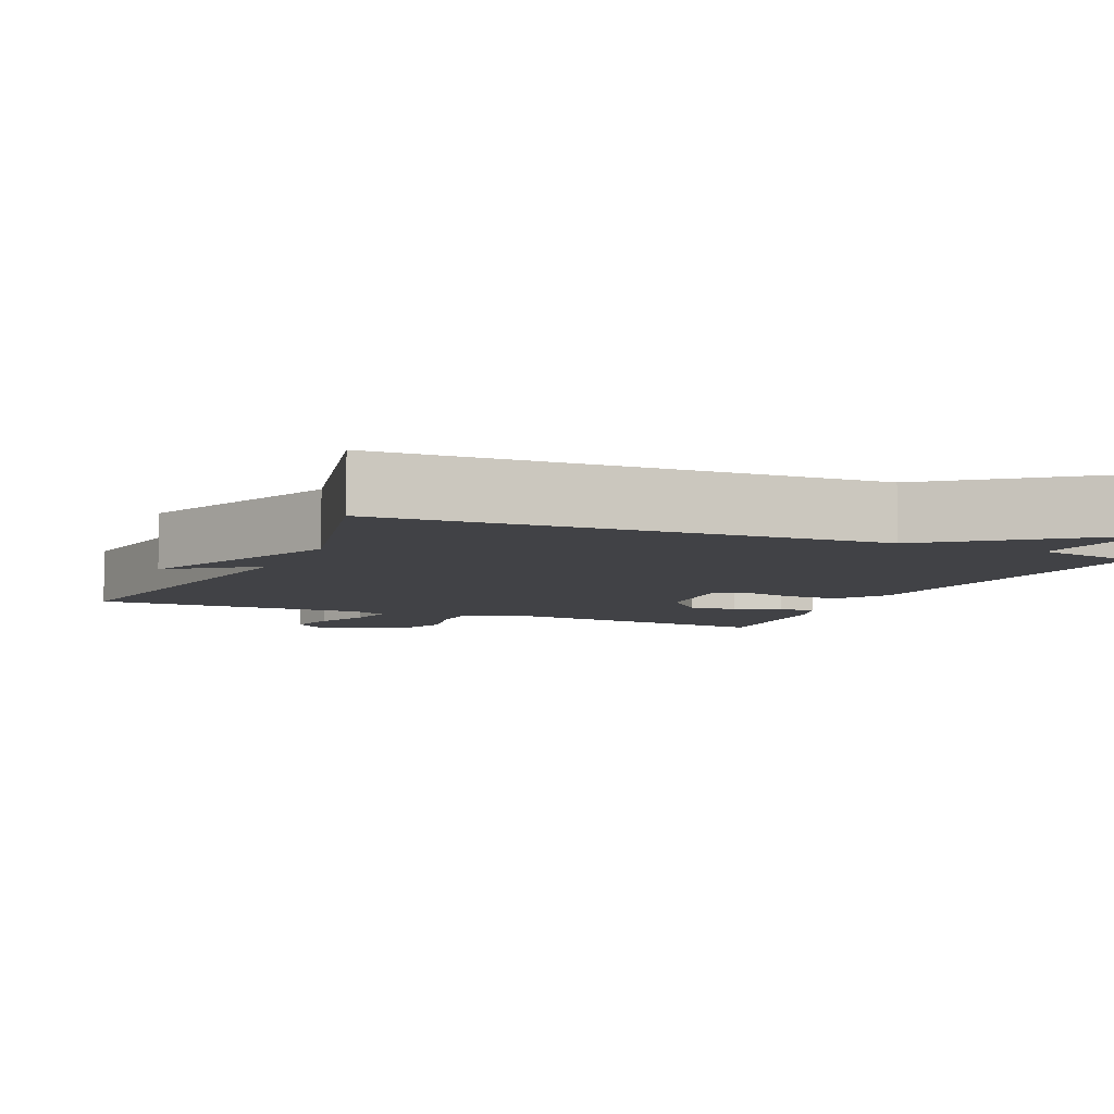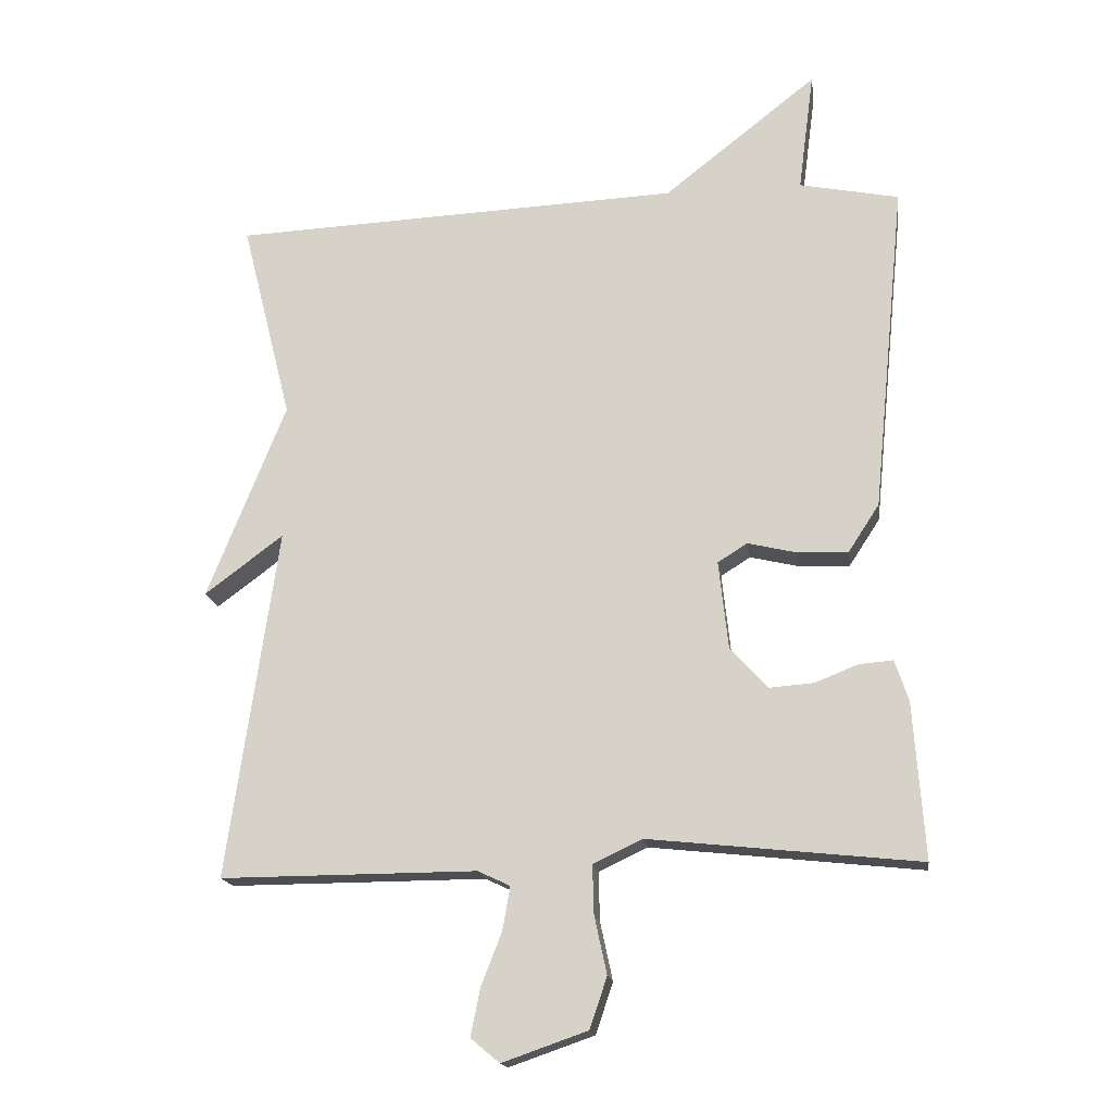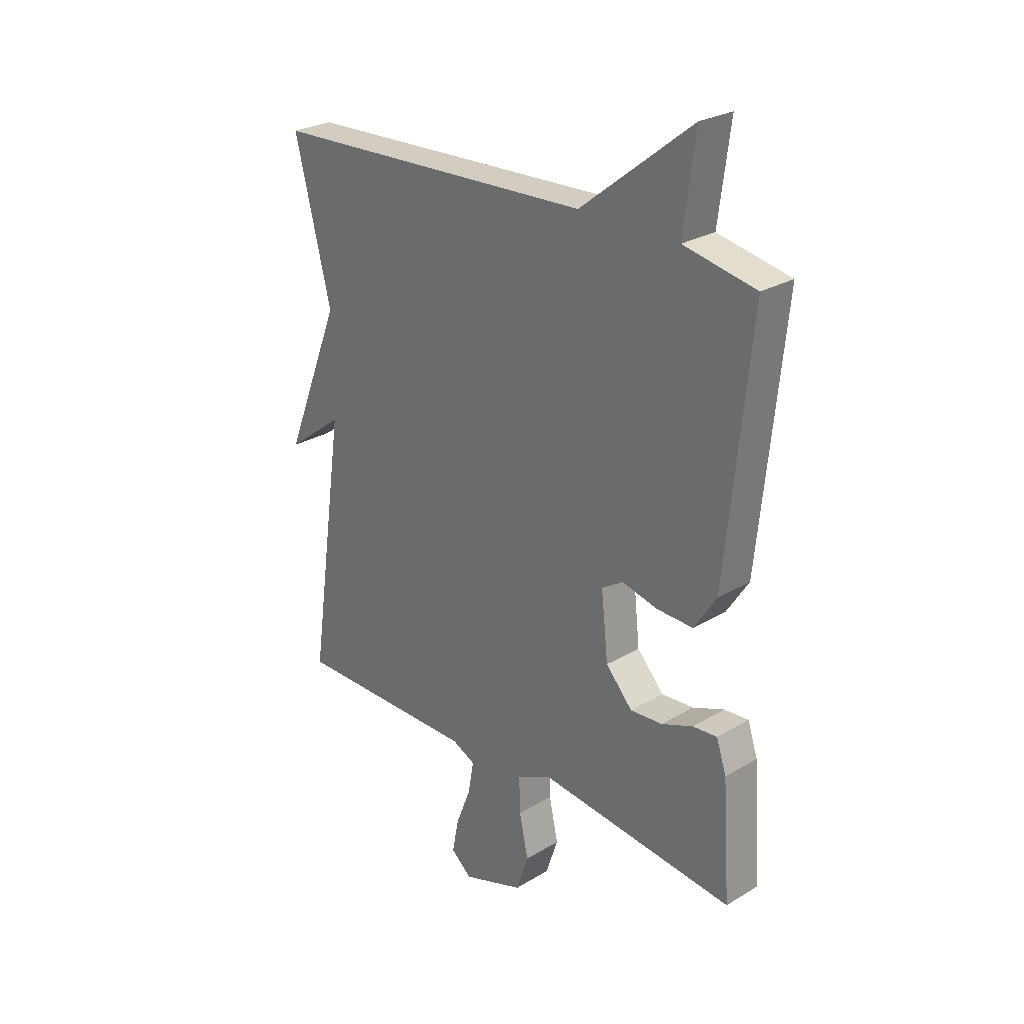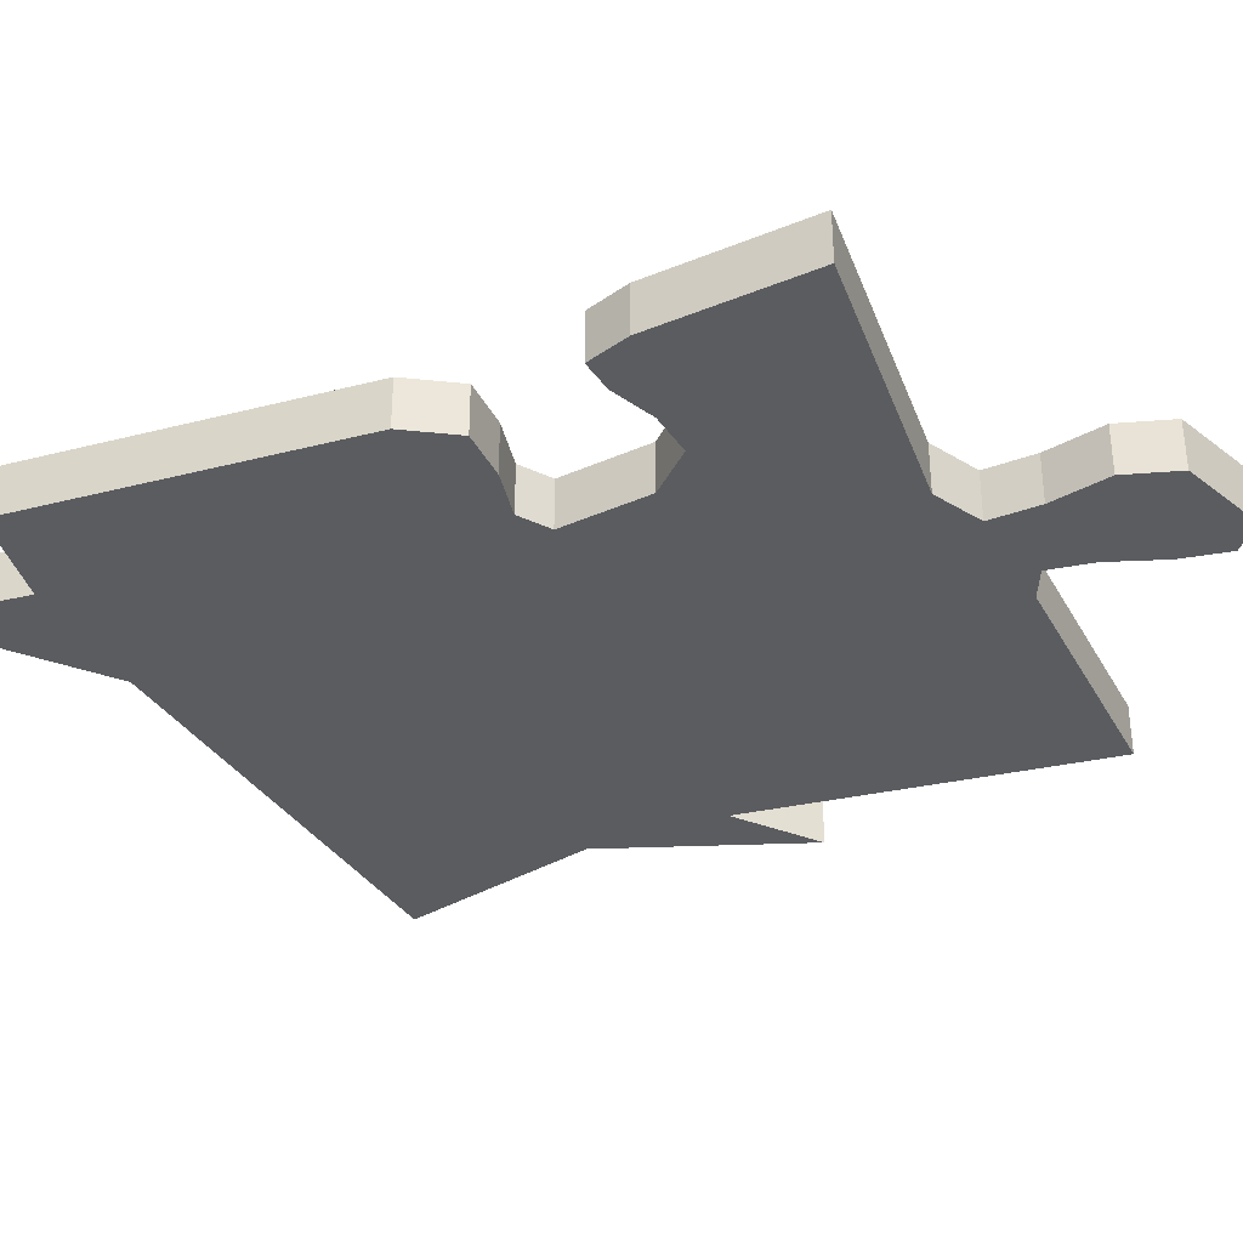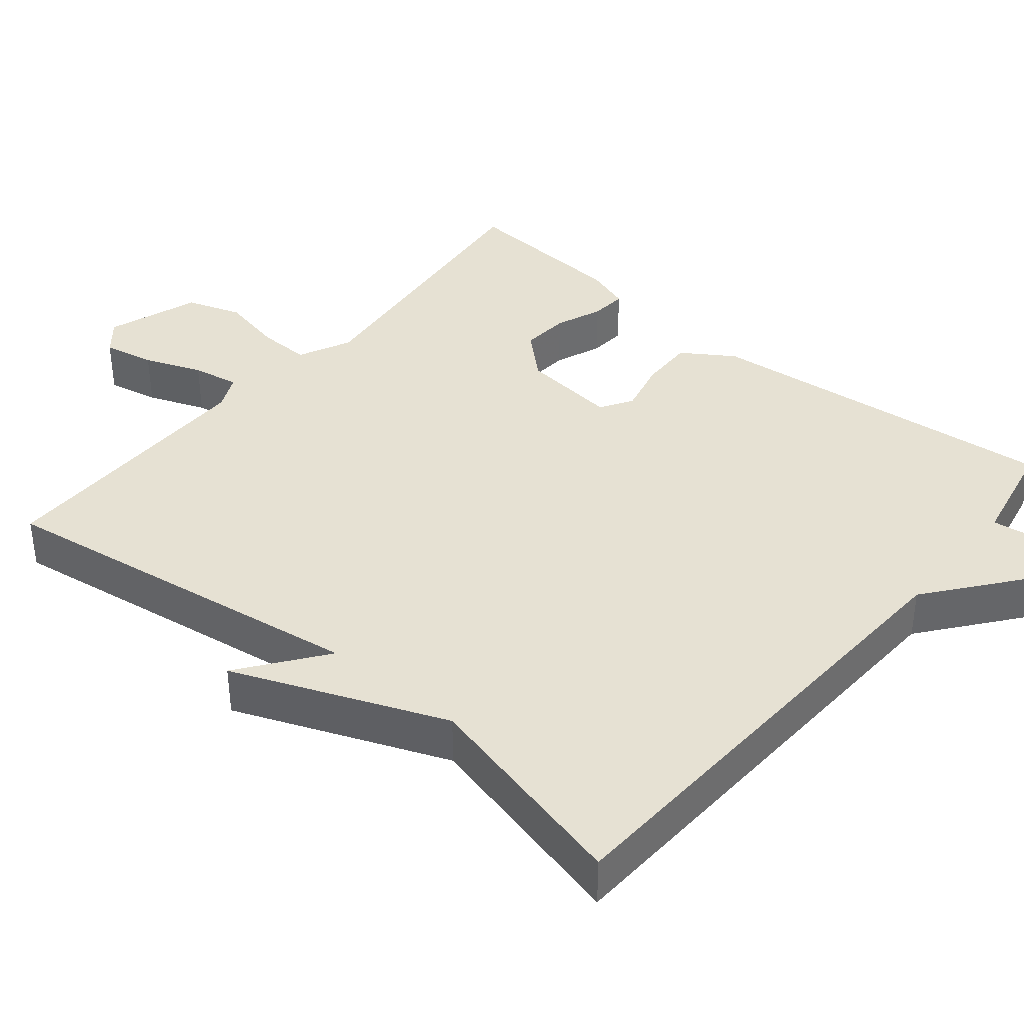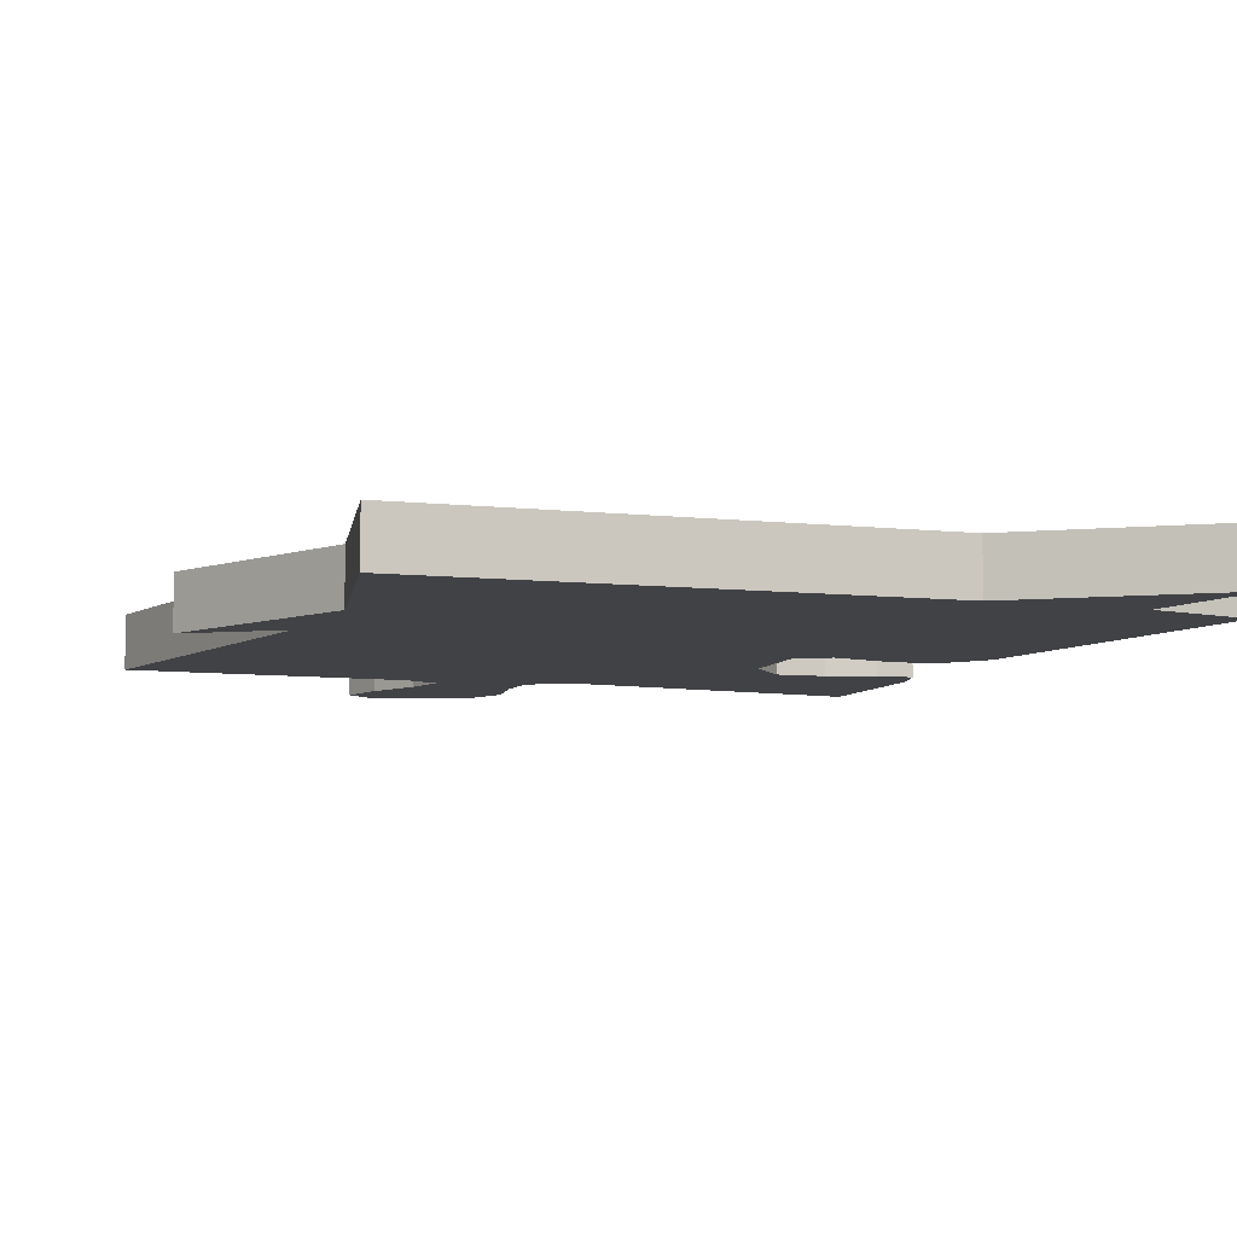
<metadata>
{"format":"obj","ext":"obj","renderer":"f3d","projection":"perspective","resolution":1024,"background":"white","views":[{"elev":-6.6,"azim":-24.1,"up":"+Y"},{"elev":-16.9,"azim":7.9,"up":"+Z"},{"elev":26.6,"azim":47.1,"up":"+Z"},{"elev":-34.4,"azim":114.9,"up":"+Y"},{"elev":38.7,"azim":-50.4,"up":"+Y"},{"elev":-6.7,"azim":-22.1,"up":"+Y"}]}
</metadata>
<code>
v -0.5 0.07 -0.5
v -0.427 0.07 0.009
v -0.541 0.07 -0.076
v -0.427 0.07 0.209
v -0.5 0.07 0.5
v 0.155 0.07 0.529
v 0.378 0.07 0.705
v 0.355 0.07 0.529
v 0.5 0.07 0.5
v 0.452 0.07 0.018
v 0.407 0.07 -0.051
v 0.334 0.07 -0.049
v 0.262 0.07 -0.032
v 0.219 0.07 -0.059
v 0.233 0.07 -0.188
v 0.287 0.07 -0.247
v 0.352 0.07 -0.242
v 0.415 0.07 -0.217
v 0.464 0.07 -0.213
v 0.484 0.07 -0.273
v 0.5 0.07 -0.5
v 0.106 0.07 -0.458
v 0.035 0.07 -0.492
v 0.037 0.07 -0.563
v 0.055 0.07 -0.647
v 0.03 0.07 -0.721
v -0.094 0.07 -0.764
v -0.136 0.07 -0.729
v -0.122 0.07 -0.66
v -0.092 0.07 -0.583
v -0.081 0.07 -0.52
v -0.128 0.07 -0.498
v -0.5 0 -0.5
v -0.427 0 0.009
v -0.541 0 -0.076
v -0.427 0 0.209
v -0.5 0 0.5
v 0.155 0 0.529
v 0.378 0 0.705
v 0.355 0 0.529
v 0.5 0 0.5
v 0.452 0 0.018
v 0.407 0 -0.051
v 0.334 0 -0.049
v 0.262 0 -0.032
v 0.219 0 -0.059
v 0.233 0 -0.188
v 0.287 0 -0.247
v 0.352 0 -0.242
v 0.415 0 -0.217
v 0.464 0 -0.213
v 0.484 0 -0.273
v 0.5 0 -0.5
v 0.106 0 -0.458
v 0.035 0 -0.492
v 0.037 0 -0.563
v 0.055 0 -0.647
v 0.03 0 -0.721
v -0.094 0 -0.764
v -0.136 0 -0.729
v -0.122 0 -0.66
v -0.092 0 -0.583
v -0.081 0 -0.52
v -0.128 0 -0.498
f 28 29 30
f 27 28 30
f 26 27 30
f 25 26 30
f 24 25 30
f 23 24 30 31
f 22 23 31 32
f 20 21 22
f 19 20 22
f 18 19 22
f 17 18 22
f 22 32 1
f 17 22 1
f 16 17 1
f 11 12 13
f 10 11 13
f 9 10 13
f 8 9 13
f 8 13 14
f 7 8 14
f 6 7 14
f 6 14 15
f 5 6 15
f 4 5 15
f 2 3 4
f 15 16 1 2
f 2 4 15
f 62 61 60
f 62 60 59
f 62 59 58
f 62 58 57
f 62 57 56
f 63 62 56 55
f 64 63 55 54
f 54 53 52
f 54 52 51
f 54 51 50
f 54 50 49
f 33 64 54
f 33 54 49
f 33 49 48
f 45 44 43
f 45 43 42
f 45 42 41
f 45 41 40
f 46 45 40
f 46 40 39
f 46 39 38
f 47 46 38
f 47 38 37
f 47 37 36
f 36 35 34
f 34 33 48 47
f 47 36 34
f 1 33 34 2
f 2 34 35 3
f 3 35 36 4
f 4 36 37 5
f 5 37 38 6
f 6 38 39 7
f 7 39 40 8
f 8 40 41 9
f 9 41 42 10
f 10 42 43 11
f 11 43 44 12
f 12 44 45 13
f 13 45 46 14
f 14 46 47 15
f 15 47 48 16
f 16 48 49 17
f 17 49 50 18
f 18 50 51 19
f 19 51 52 20
f 20 52 53 21
f 21 53 54 22
f 22 54 55 23
f 23 55 56 24
f 24 56 57 25
f 25 57 58 26
f 26 58 59 27
f 27 59 60 28
f 28 60 61 29
f 29 61 62 30
f 30 62 63 31
f 31 63 64 32
f 32 64 33 1

</code>
